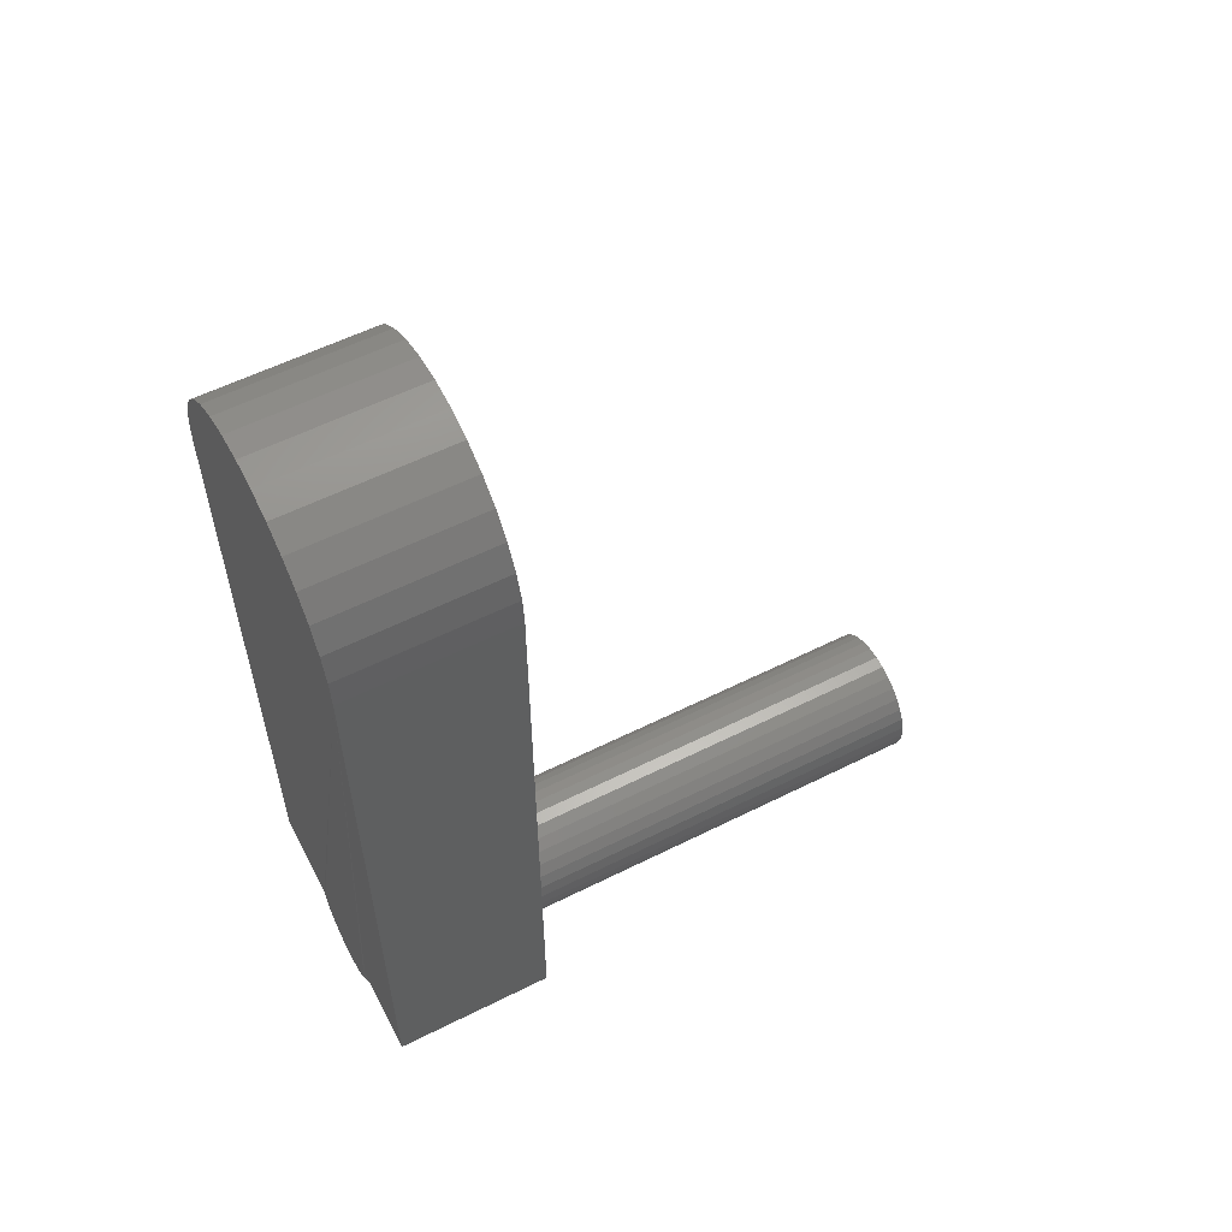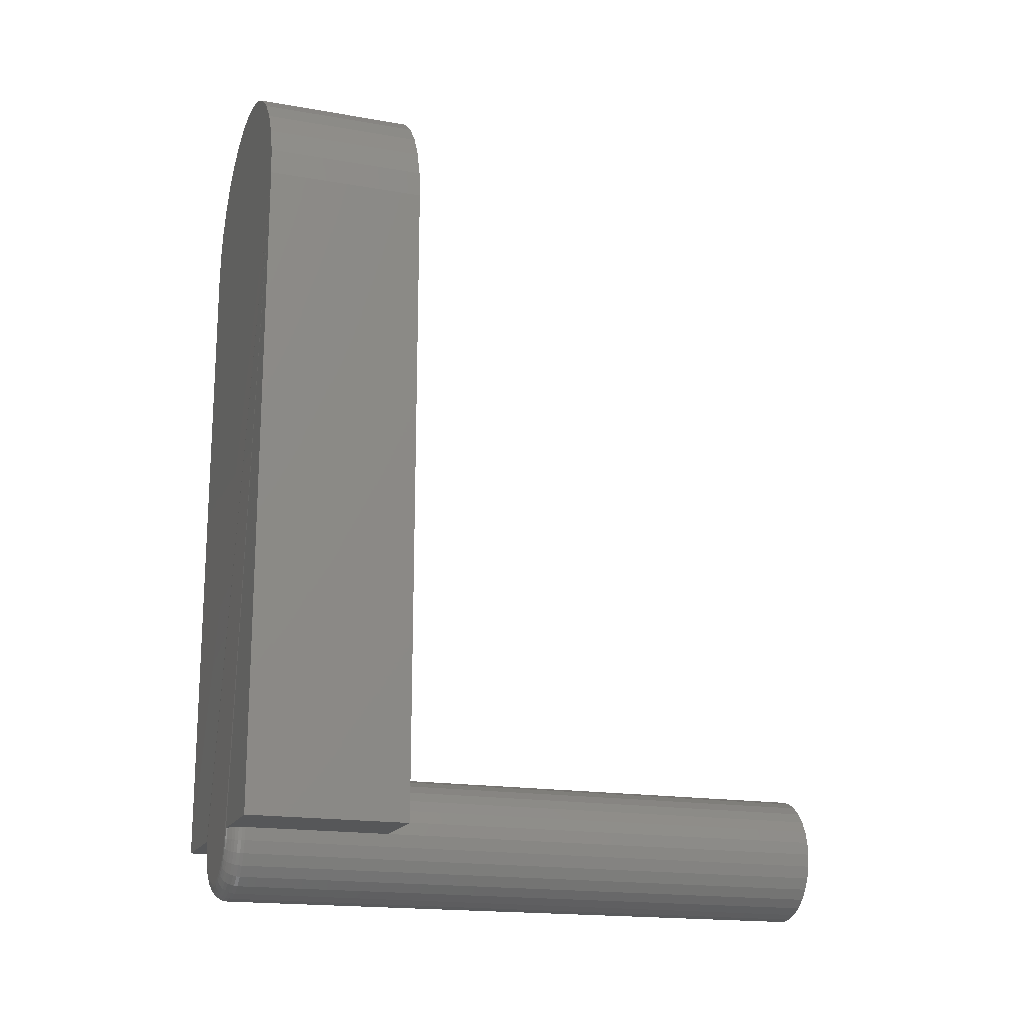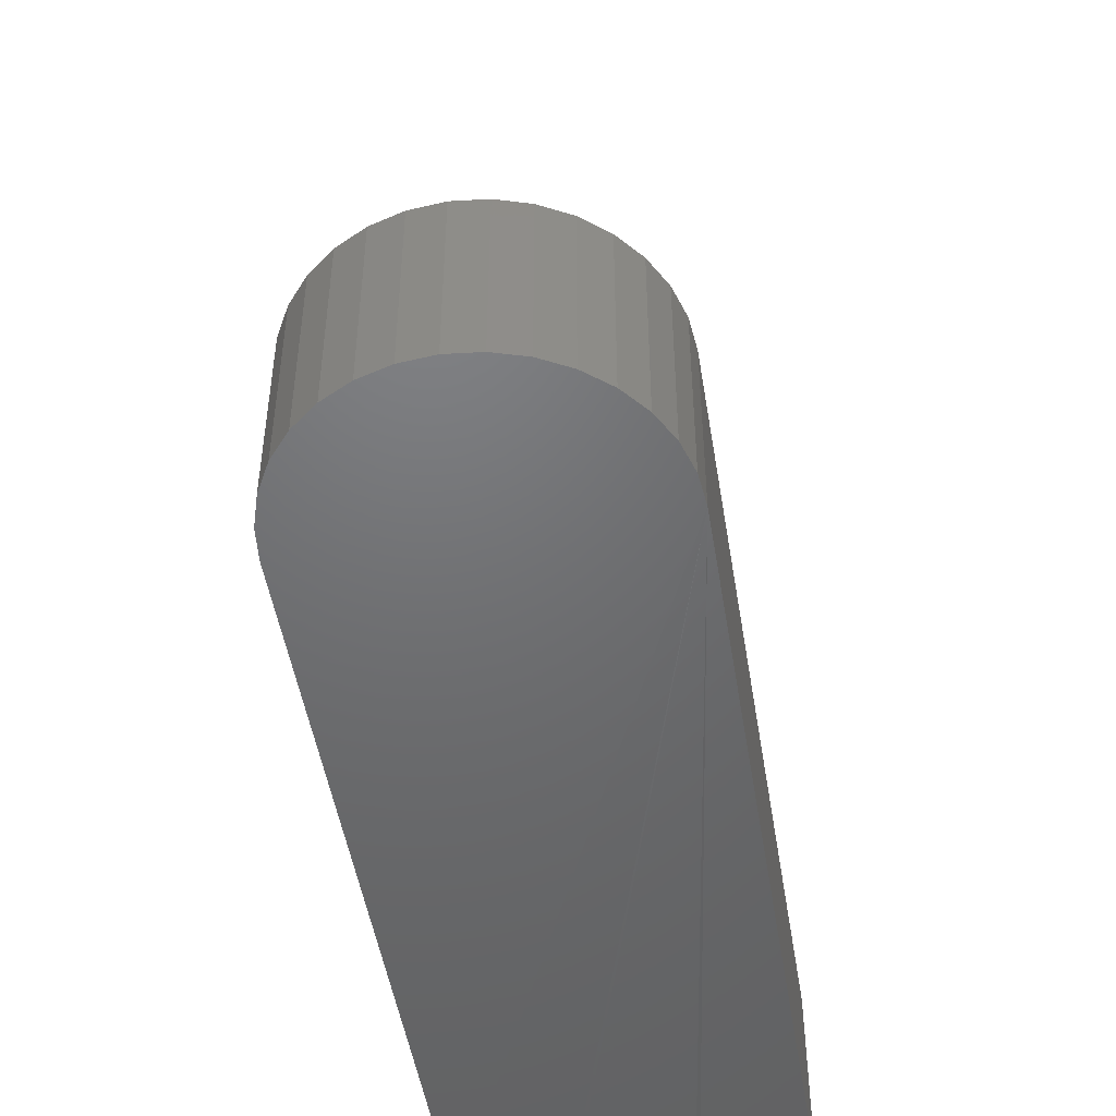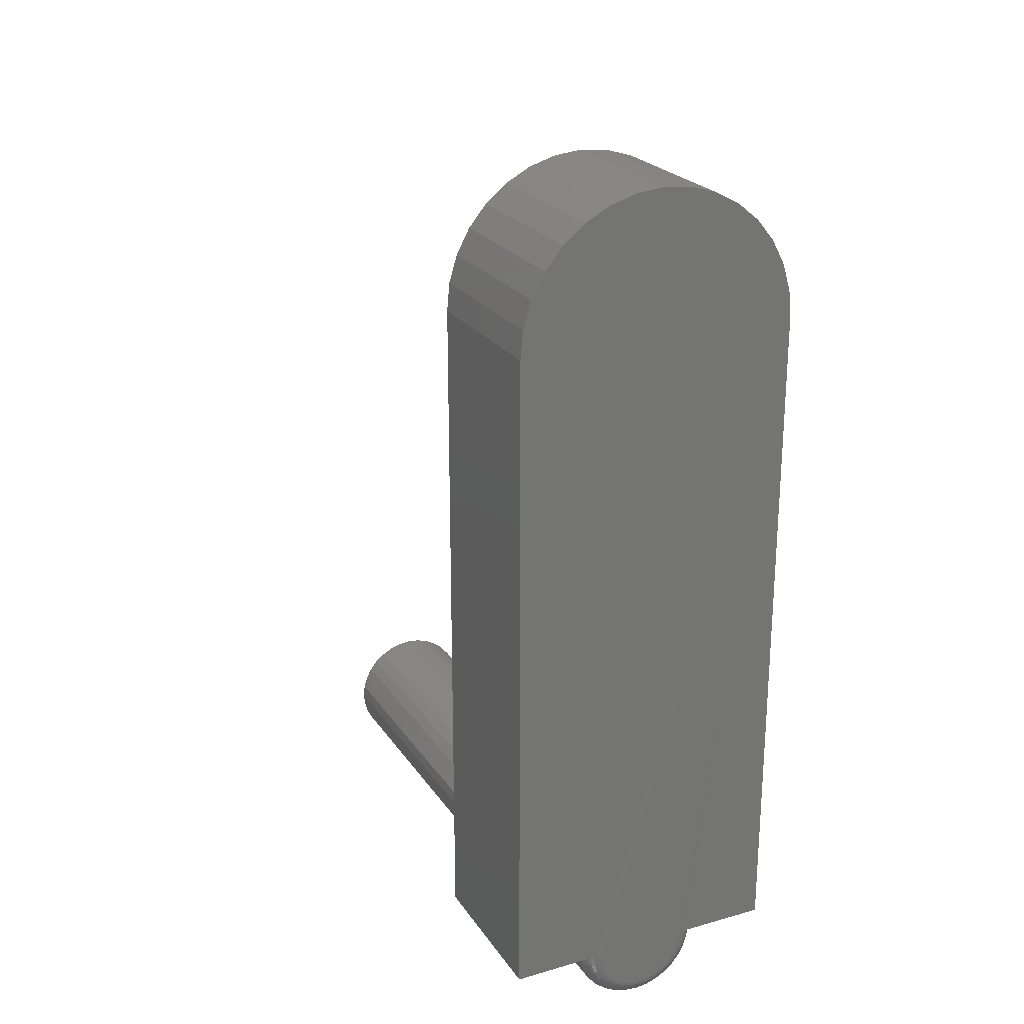
<metadata>
{"format":"stl","ext":"stl","renderer":"f3d","projection":"perspective","resolution":1024,"background":"white","views":[{"elev":57.3,"azim":62.5,"up":"+Z"},{"elev":-17.7,"azim":71.0,"up":"+Z"},{"elev":-49.0,"azim":9.2,"up":"+Y"},{"elev":23.5,"azim":-25.5,"up":"+Z"}]}
</metadata>
<code>
# stl→obj: 240 verts, 476 faces
v 0.04458 0.0003002 -2.148e-16
v 0.1277 1.446e-17 0.6158
v 0.04153 9.678e-18 -1.068e-17
v 0.1277 1.446e-17 -1.595e-17
v -0.04968 0.0003002 1.423e-17
v -0.1328 0 0
v -0.04663 4.784e-18 -5.277e-18
v -0.02796 1.247e-17 0.7435
v 0.02286 1.529e-17 0.7435
v -0.002549 1.388e-17 0.7461
v -0.0524 1.111e-17 0.7361
v 0.0473 1.664e-17 0.7361
v -0.07492 9.86e-18 0.7241
v 0.04068 9.631e-18 -0.008599
v -0.04327 4.97e-18 -0.01687
v 0.03817 9.492e-18 -0.01687
v -0.0392 5.197e-18 -0.02449
v 0.0341 9.266e-18 -0.02449
v -0.03372 5.501e-18 -0.03117
v 0.02862 8.961e-18 -0.03117
v -0.02704 5.872e-18 -0.03665
v 0.02194 8.59e-18 -0.03665
v -0.01942 6.295e-18 -0.04072
v 0.01432 8.167e-18 -0.04072
v -0.01115 6.754e-18 -0.04323
v -0.002549 7.231e-18 -0.04408
v 0.00605 7.708e-18 -0.04323
v 0.1252 2.097e-17 0.6412
v -0.1303 6.786e-18 0.6412
v -0.1328 6.647e-18 0.6158
v -0.1229 7.197e-18 0.6656
v 0.1178 2.056e-17 0.6656
v -0.1109 7.865e-18 0.6882
v 0.1058 1.989e-17 0.6882
v -0.09466 8.765e-18 0.7079
v 0.08956 1.899e-17 0.7079
v 0.06982 1.79e-17 0.7241
v -0.04578 4.831e-18 -0.008599
v -0.1328 0.1484 0.6158
v -0.1328 0.1484 0
v -0.1303 0.1484 0.6412
v -0.1229 0.1484 0.6656
v -0.1109 0.1484 0.6882
v -0.09466 0.1484 0.7079
v -0.07492 0.1484 0.7241
v -0.0524 0.1484 0.7361
v -0.02796 0.1484 0.7435
v -0.002549 0.1484 0.7461
v 0.02286 0.1484 0.7435
v 0.0473 0.1484 0.7361
v 0.06982 0.1484 0.7241
v 0.08956 0.1484 0.7079
v 0.1058 0.1484 0.6882
v 0.1178 0.1484 0.6656
v 0.1252 0.1484 0.6412
v 0.1277 0.1484 0.6158
v 0.1277 0.1484 -1.595e-17
v -0.06225 0.1484 -4.321e-18
v -0.06225 0.01562 1.761e-17
v -0.06195 0.01258 1.742e-17
v -0.06106 0.009646 1.401e-17
v -0.05962 0.006944 1.754e-17
v -0.05768 0.004576 1.413e-17
v -0.05531 0.002633 1.07e-17
v -0.05261 0.001189 1.421e-17
v 0.04751 0.001189 -2.287e-16
v 0.05021 0.002633 -2.391e-16
v 0.05258 0.004576 -2.495e-16
v 0.05452 0.006944 -2.6e-16
v 0.05597 0.009646 -2.635e-16
v 0.05685 0.01258 -2.705e-16
v 0.05715 0.01562 -2.53e-16
v 0.05715 0.1484 -1.163e-17
v -0.06111 0.1484 0.01165
v 0.05601 0.1484 0.01165
v 0.05261 0.1484 0.02285
v 0.04709 0.1484 0.03317
v 0.03967 0.1484 0.04222
v 0.03062 0.1484 0.04964
v 0.0203 0.1484 0.05516
v 0.009098 0.1484 0.05856
v -0.002549 0.1484 0.0597
v -0.0142 0.1484 0.05856
v -0.0254 0.1484 0.05516
v -0.03572 0.1484 0.04964
v -0.04477 0.1484 0.04222
v -0.05219 0.1484 0.03317
v -0.05771 0.1484 0.02285
v -0.06225 0.5781 1.761e-17
v -0.06111 0.5781 0.01165
v -0.05771 0.5781 0.02285
v -0.05219 0.5781 0.03317
v -0.04477 0.5781 0.04222
v -0.03572 0.5781 0.04964
v -0.0254 0.5781 0.05516
v -0.0142 0.5781 0.05856
v -0.002549 0.5781 0.0597
v 0.009098 0.5781 0.05856
v 0.0203 0.5781 0.05516
v 0.03062 0.5781 0.04964
v 0.03967 0.5781 0.04222
v 0.04709 0.5781 0.03317
v 0.05261 0.5781 0.02285
v 0.05601 0.5781 0.01165
v 0.05715 0.5781 2.677e-17
v 0.04367 0.0003002 -0.009194
v 0.04655 0.001189 -0.009766
v 0.0492 0.002633 -0.01029
v 0.05152 0.004576 -0.01075
v 0.05342 0.006944 -0.01113
v 0.05484 0.009646 -0.01142
v 0.05571 0.01258 -0.01159
v 0.05601 0.01562 -0.01165
v -0.04877 0.0003002 -0.009194
v -0.05165 0.001189 -0.009766
v -0.0543 0.002633 -0.01029
v -0.05662 0.004576 -0.01075
v -0.05852 0.006944 -0.01113
v -0.05994 0.009646 -0.01142
v -0.06081 0.01258 -0.01159
v -0.06111 0.01562 -0.01165
v -0.04609 0.0003002 -0.01803
v -0.0488 0.001189 -0.01916
v -0.05129 0.002633 -0.02019
v -0.05348 0.004576 -0.0211
v -0.05528 0.006944 -0.02184
v -0.05661 0.009646 -0.02239
v -0.05743 0.01258 -0.02273
v -0.05771 0.01562 -0.02285
v -0.04173 0.0003002 -0.02618
v -0.04417 0.001189 -0.02781
v -0.04642 0.002633 -0.02931
v -0.04839 0.004576 -0.03063
v -0.05 0.006944 -0.03171
v -0.0512 0.009646 -0.03251
v -0.05194 0.01258 -0.033
v -0.05219 0.01562 -0.03317
v -0.03587 0.0003002 -0.03332
v -0.03795 0.001189 -0.0354
v -0.03986 0.002633 -0.03731
v -0.04153 0.004576 -0.03898
v -0.0429 0.006944 -0.04036
v -0.04393 0.009646 -0.04138
v -0.04455 0.01258 -0.042
v -0.04477 0.01562 -0.04222
v -0.02873 0.0003002 -0.03918
v -0.03036 0.001189 -0.04162
v -0.03186 0.002633 -0.04387
v -0.03318 0.004576 -0.04584
v -0.03426 0.006944 -0.04745
v -0.03506 0.009646 -0.04865
v -0.03555 0.01258 -0.04939
v -0.03572 0.01562 -0.04964
v -0.02058 0.0003002 -0.04354
v -0.02171 0.001189 -0.04625
v -0.02274 0.002633 -0.04874
v -0.02365 0.004576 -0.05093
v -0.02439 0.006944 -0.05273
v -0.02494 0.009646 -0.05406
v -0.02528 0.01258 -0.05488
v -0.0254 0.01562 -0.05516
v -0.01174 0.0003002 -0.04622
v -0.01232 0.001189 -0.0491
v -0.01284 0.002633 -0.05175
v -0.0133 0.004576 -0.05407
v -0.01368 0.006944 -0.05597
v -0.01396 0.009646 -0.05739
v -0.01414 0.01258 -0.05826
v -0.0142 0.01562 -0.05856
v -0.002549 0.0003002 -0.04713
v -0.002549 0.001189 -0.05006
v -0.002549 0.002633 -0.05276
v -0.002549 0.004576 -0.05513
v -0.002549 0.006944 -0.05707
v -0.002549 0.009646 -0.05851
v -0.002549 0.01258 -0.0594
v -0.002549 0.01562 -0.0597
v 0.006645 0.0003002 -0.04622
v 0.007217 0.001189 -0.0491
v 0.007744 0.002633 -0.05175
v 0.008205 0.004576 -0.05407
v 0.008585 0.006944 -0.05597
v 0.008866 0.009646 -0.05739
v 0.00904 0.01258 -0.05826
v 0.009098 0.01562 -0.05856
v 0.01549 0.0003002 -0.04354
v 0.01661 0.001189 -0.04625
v 0.01764 0.002633 -0.04874
v 0.01855 0.004576 -0.05093
v 0.01929 0.006944 -0.05273
v 0.01984 0.009646 -0.05406
v 0.02018 0.01258 -0.05488
v 0.0203 0.01562 -0.05516
v 0.02363 0.0003002 -0.03918
v 0.02526 0.001189 -0.04162
v 0.02676 0.002633 -0.04387
v 0.02808 0.004576 -0.04584
v 0.02916 0.006944 -0.04745
v 0.02996 0.009646 -0.04865
v 0.03045 0.01258 -0.04939
v 0.03062 0.01562 -0.04964
v 0.03077 0.0003002 -0.03332
v 0.03285 0.001189 -0.0354
v 0.03476 0.002633 -0.03731
v 0.03643 0.004576 -0.03898
v 0.03781 0.006944 -0.04036
v 0.03883 0.009646 -0.04138
v 0.03946 0.01258 -0.042
v 0.03967 0.01562 -0.04222
v 0.03664 0.0003002 -0.02618
v 0.03907 0.001189 -0.02781
v 0.04132 0.002633 -0.02931
v 0.04329 0.004576 -0.03063
v 0.0449 0.006944 -0.03171
v 0.0461 0.009646 -0.03251
v 0.04684 0.01258 -0.033
v 0.04709 0.01562 -0.03317
v 0.04099 0.0003002 -0.01803
v 0.0437 0.001189 -0.01916
v 0.04619 0.002633 -0.02019
v 0.04838 0.004576 -0.0211
v 0.05018 0.006944 -0.02184
v 0.05151 0.009646 -0.02239
v 0.05233 0.01258 -0.02273
v 0.05261 0.01562 -0.02285
v -0.06111 0.5781 -0.01165
v 0.05601 0.5781 -0.01165
v 0.05261 0.5781 -0.02285
v 0.04709 0.5781 -0.03317
v 0.03967 0.5781 -0.04222
v 0.03062 0.5781 -0.04964
v 0.0203 0.5781 -0.05516
v 0.009098 0.5781 -0.05856
v -0.002549 0.5781 -0.0597
v -0.0142 0.5781 -0.05856
v -0.0254 0.5781 -0.05516
v -0.03572 0.5781 -0.04964
v -0.04477 0.5781 -0.04222
v -0.05219 0.5781 -0.03317
v -0.05771 0.5781 -0.02285
f 1 2 3
f 2 1 4
f 5 2 6
f 2 5 7
f 8 9 10
f 9 8 11
f 9 11 12
f 12 11 13
f 14 15 16
f 16 15 17
f 16 17 18
f 18 17 19
f 18 19 20
f 20 19 21
f 20 21 22
f 22 21 23
f 22 23 24
f 24 23 25
f 24 25 26
f 24 26 27
f 2 7 3
f 2 28 29
f 2 29 30
f 2 30 6
f 29 28 31
f 31 28 32
f 31 32 33
f 33 32 34
f 33 34 35
f 35 34 36
f 35 36 13
f 13 36 37
f 13 37 12
f 3 7 14
f 14 7 38
f 14 38 15
f 39 40 30
f 30 40 6
f 39 30 41
f 41 30 29
f 41 29 42
f 42 29 31
f 42 31 43
f 43 31 33
f 43 33 44
f 44 33 35
f 44 35 45
f 45 35 13
f 45 13 46
f 46 13 11
f 46 11 47
f 47 11 8
f 47 8 48
f 48 8 10
f 48 10 49
f 49 10 9
f 49 9 50
f 50 9 12
f 50 12 51
f 51 12 37
f 51 37 52
f 52 37 36
f 52 36 53
f 53 36 34
f 53 34 54
f 54 34 32
f 54 32 55
f 55 32 28
f 55 28 56
f 56 28 2
f 57 56 4
f 4 56 2
f 6 40 58
f 6 58 59
f 6 59 60
f 6 60 61
f 6 61 62
f 6 62 63
f 6 63 64
f 6 64 65
f 6 65 5
f 4 1 66
f 4 66 67
f 4 67 68
f 4 68 69
f 4 69 70
f 4 70 71
f 4 71 72
f 4 72 73
f 4 73 57
f 48 49 47
f 46 47 49
f 50 46 49
f 45 46 50
f 40 74 58
f 75 57 73
f 56 57 75
f 56 75 76
f 56 76 77
f 56 77 78
f 56 78 79
f 56 79 80
f 56 80 81
f 56 81 82
f 56 82 83
f 39 41 55
f 39 55 56
f 39 56 83
f 39 83 84
f 39 84 85
f 39 85 86
f 39 86 87
f 39 87 88
f 39 88 74
f 39 74 40
f 50 51 45
f 45 51 52
f 45 52 44
f 44 52 53
f 44 53 43
f 43 53 54
f 43 54 42
f 42 54 55
f 42 55 41
f 89 58 90
f 90 58 74
f 90 74 91
f 91 74 88
f 91 88 92
f 92 88 87
f 92 87 93
f 93 87 86
f 93 86 94
f 94 86 85
f 94 85 95
f 95 85 84
f 95 84 96
f 96 84 83
f 96 83 97
f 97 83 82
f 97 82 98
f 98 82 81
f 98 81 99
f 99 81 80
f 99 80 100
f 100 80 79
f 100 79 101
f 101 79 78
f 101 78 102
f 102 78 77
f 102 77 103
f 103 77 76
f 103 76 104
f 104 76 75
f 104 75 105
f 105 75 73
f 3 14 1
f 1 14 106
f 1 106 66
f 66 106 107
f 66 107 67
f 67 107 108
f 67 108 68
f 68 108 109
f 68 109 69
f 69 109 110
f 69 110 70
f 70 110 111
f 70 111 71
f 71 111 112
f 71 112 72
f 72 112 113
f 38 7 114
f 114 7 5
f 114 5 115
f 115 5 65
f 115 65 116
f 116 65 64
f 116 64 117
f 117 64 63
f 117 63 118
f 118 63 62
f 118 62 119
f 119 62 61
f 119 61 120
f 120 61 60
f 120 60 121
f 121 60 59
f 15 38 122
f 122 38 114
f 122 114 123
f 123 114 115
f 123 115 124
f 124 115 116
f 124 116 125
f 125 116 117
f 125 117 126
f 126 117 118
f 126 118 127
f 127 118 119
f 127 119 128
f 128 119 120
f 128 120 129
f 129 120 121
f 17 15 130
f 130 15 122
f 130 122 131
f 131 122 123
f 131 123 132
f 132 123 124
f 132 124 133
f 133 124 125
f 133 125 134
f 134 125 126
f 134 126 135
f 135 126 127
f 135 127 136
f 136 127 128
f 136 128 137
f 137 128 129
f 19 17 138
f 138 17 130
f 138 130 139
f 139 130 131
f 139 131 140
f 140 131 132
f 140 132 141
f 141 132 133
f 141 133 142
f 142 133 134
f 142 134 143
f 143 134 135
f 143 135 144
f 144 135 136
f 144 136 145
f 145 136 137
f 21 19 146
f 146 19 138
f 146 138 147
f 147 138 139
f 147 139 148
f 148 139 140
f 148 140 149
f 149 140 141
f 149 141 150
f 150 141 142
f 150 142 151
f 151 142 143
f 151 143 152
f 152 143 144
f 152 144 153
f 153 144 145
f 23 21 154
f 154 21 146
f 154 146 155
f 155 146 147
f 155 147 156
f 156 147 148
f 156 148 157
f 157 148 149
f 157 149 158
f 158 149 150
f 158 150 159
f 159 150 151
f 159 151 160
f 160 151 152
f 160 152 161
f 161 152 153
f 25 23 162
f 162 23 154
f 162 154 163
f 163 154 155
f 163 155 164
f 164 155 156
f 164 156 165
f 165 156 157
f 165 157 166
f 166 157 158
f 166 158 167
f 167 158 159
f 167 159 168
f 168 159 160
f 168 160 169
f 169 160 161
f 26 25 170
f 170 25 162
f 170 162 171
f 171 162 163
f 171 163 172
f 172 163 164
f 172 164 173
f 173 164 165
f 173 165 174
f 174 165 166
f 174 166 175
f 175 166 167
f 175 167 176
f 176 167 168
f 176 168 177
f 177 168 169
f 27 26 178
f 178 26 170
f 178 170 179
f 179 170 171
f 179 171 180
f 180 171 172
f 180 172 181
f 181 172 173
f 181 173 182
f 182 173 174
f 182 174 183
f 183 174 175
f 183 175 184
f 184 175 176
f 184 176 185
f 185 176 177
f 24 27 186
f 186 27 178
f 186 178 187
f 187 178 179
f 187 179 188
f 188 179 180
f 188 180 189
f 189 180 181
f 189 181 190
f 190 181 182
f 190 182 191
f 191 182 183
f 191 183 192
f 192 183 184
f 192 184 193
f 193 184 185
f 22 24 194
f 194 24 186
f 194 186 195
f 195 186 187
f 195 187 196
f 196 187 188
f 196 188 197
f 197 188 189
f 197 189 198
f 198 189 190
f 198 190 199
f 199 190 191
f 199 191 200
f 200 191 192
f 200 192 201
f 201 192 193
f 20 22 202
f 202 22 194
f 202 194 203
f 203 194 195
f 203 195 204
f 204 195 196
f 204 196 205
f 205 196 197
f 205 197 206
f 206 197 198
f 206 198 207
f 207 198 199
f 207 199 208
f 208 199 200
f 208 200 209
f 209 200 201
f 18 20 210
f 210 20 202
f 210 202 211
f 211 202 203
f 211 203 212
f 212 203 204
f 212 204 213
f 213 204 205
f 213 205 214
f 214 205 206
f 214 206 215
f 215 206 207
f 215 207 216
f 216 207 208
f 216 208 217
f 217 208 209
f 16 18 218
f 218 18 210
f 218 210 219
f 219 210 211
f 219 211 220
f 220 211 212
f 220 212 221
f 221 212 213
f 221 213 222
f 222 213 214
f 222 214 223
f 223 214 215
f 223 215 224
f 224 215 216
f 224 216 225
f 225 216 217
f 14 16 106
f 106 16 218
f 106 218 107
f 107 218 219
f 107 219 108
f 108 219 220
f 108 220 109
f 109 220 221
f 109 221 110
f 110 221 222
f 110 222 111
f 111 222 223
f 111 223 112
f 112 223 224
f 112 224 113
f 113 224 225
f 58 226 59
f 58 89 226
f 72 113 73
f 105 73 227
f 227 73 113
f 227 113 228
f 228 113 225
f 228 225 229
f 229 225 217
f 229 217 230
f 230 217 209
f 230 209 231
f 231 209 201
f 231 201 232
f 232 201 193
f 232 193 233
f 233 193 185
f 233 185 234
f 234 185 177
f 234 177 235
f 235 177 169
f 235 169 236
f 236 169 161
f 236 161 237
f 237 161 153
f 237 153 238
f 238 153 145
f 238 145 239
f 239 145 137
f 239 137 240
f 240 137 129
f 240 129 226
f 226 129 121
f 226 121 59
f 97 98 96
f 95 96 98
f 99 95 98
f 94 95 99
f 100 94 99
f 93 94 100
f 101 93 100
f 92 93 101
f 102 92 101
f 91 92 102
f 103 91 102
f 229 239 228
f 238 239 229
f 230 238 229
f 237 238 230
f 231 237 230
f 236 237 231
f 232 236 231
f 235 236 232
f 233 235 232
f 234 235 233
f 239 240 228
f 228 240 226
f 228 226 227
f 227 226 89
f 227 89 105
f 105 89 90
f 105 90 104
f 104 90 91
f 104 91 103

</code>
